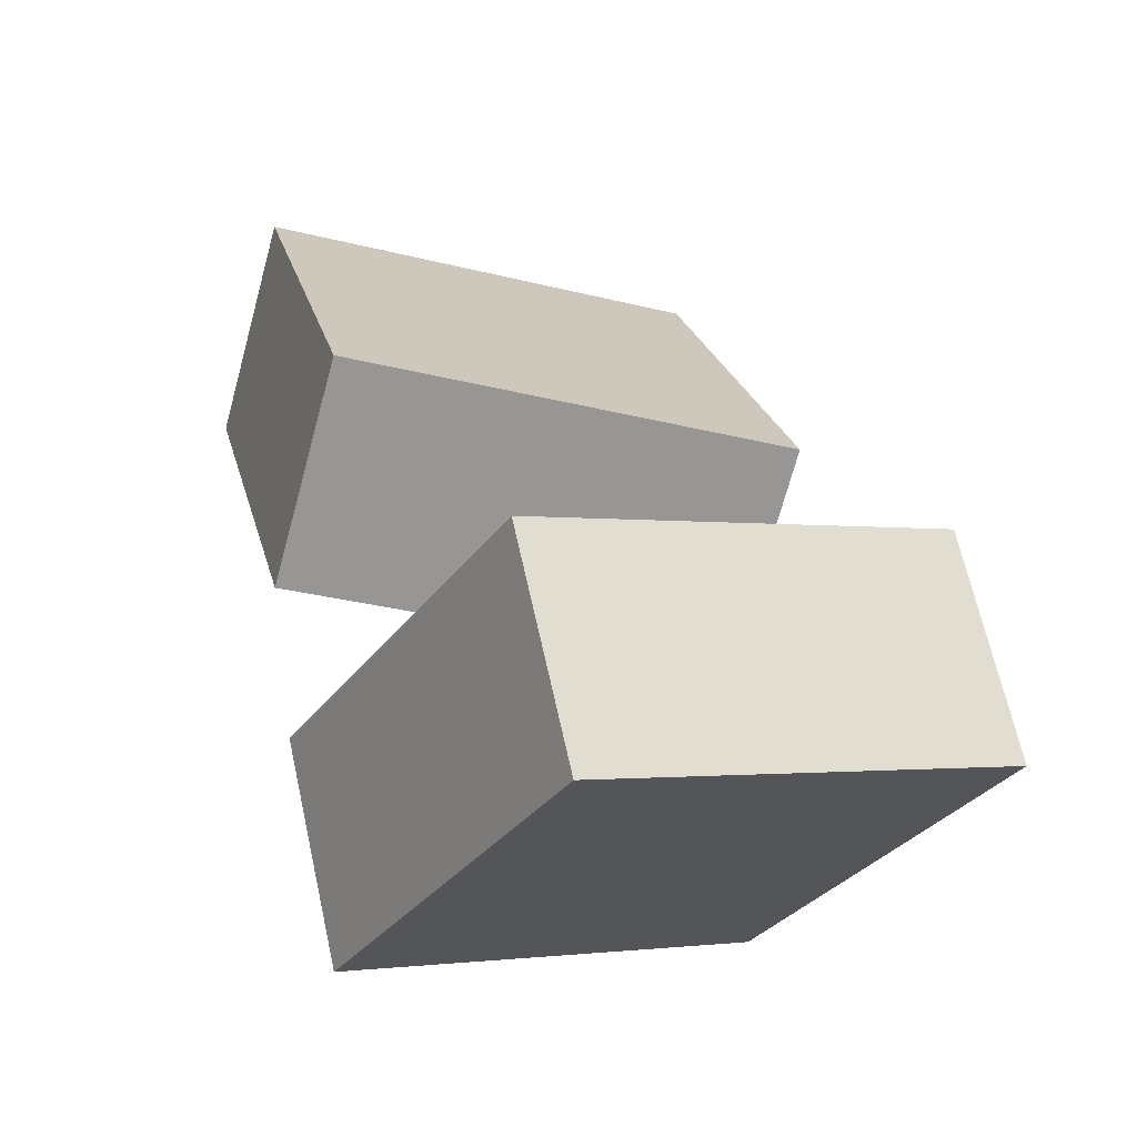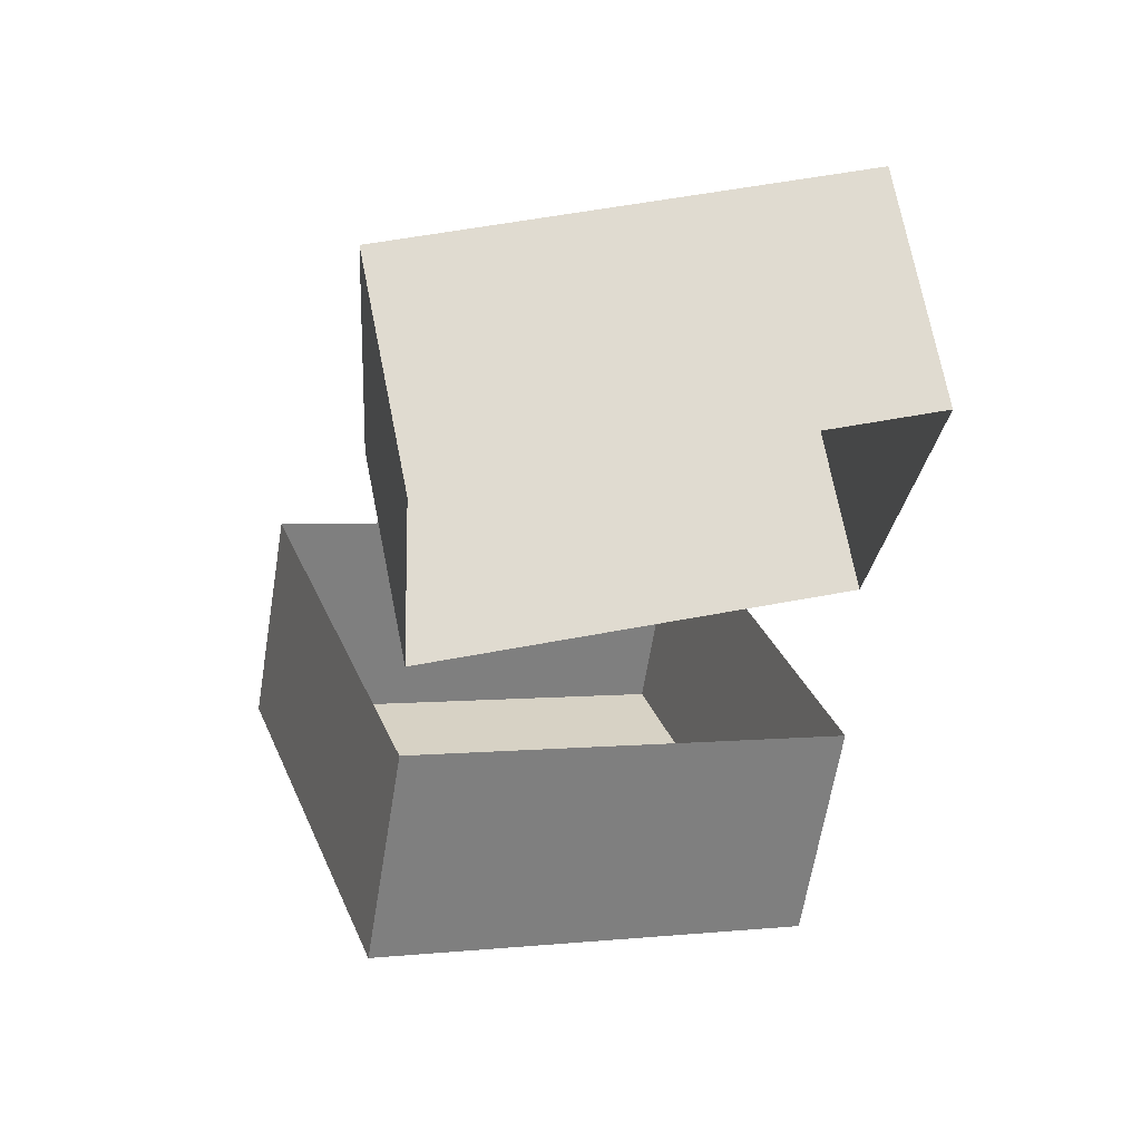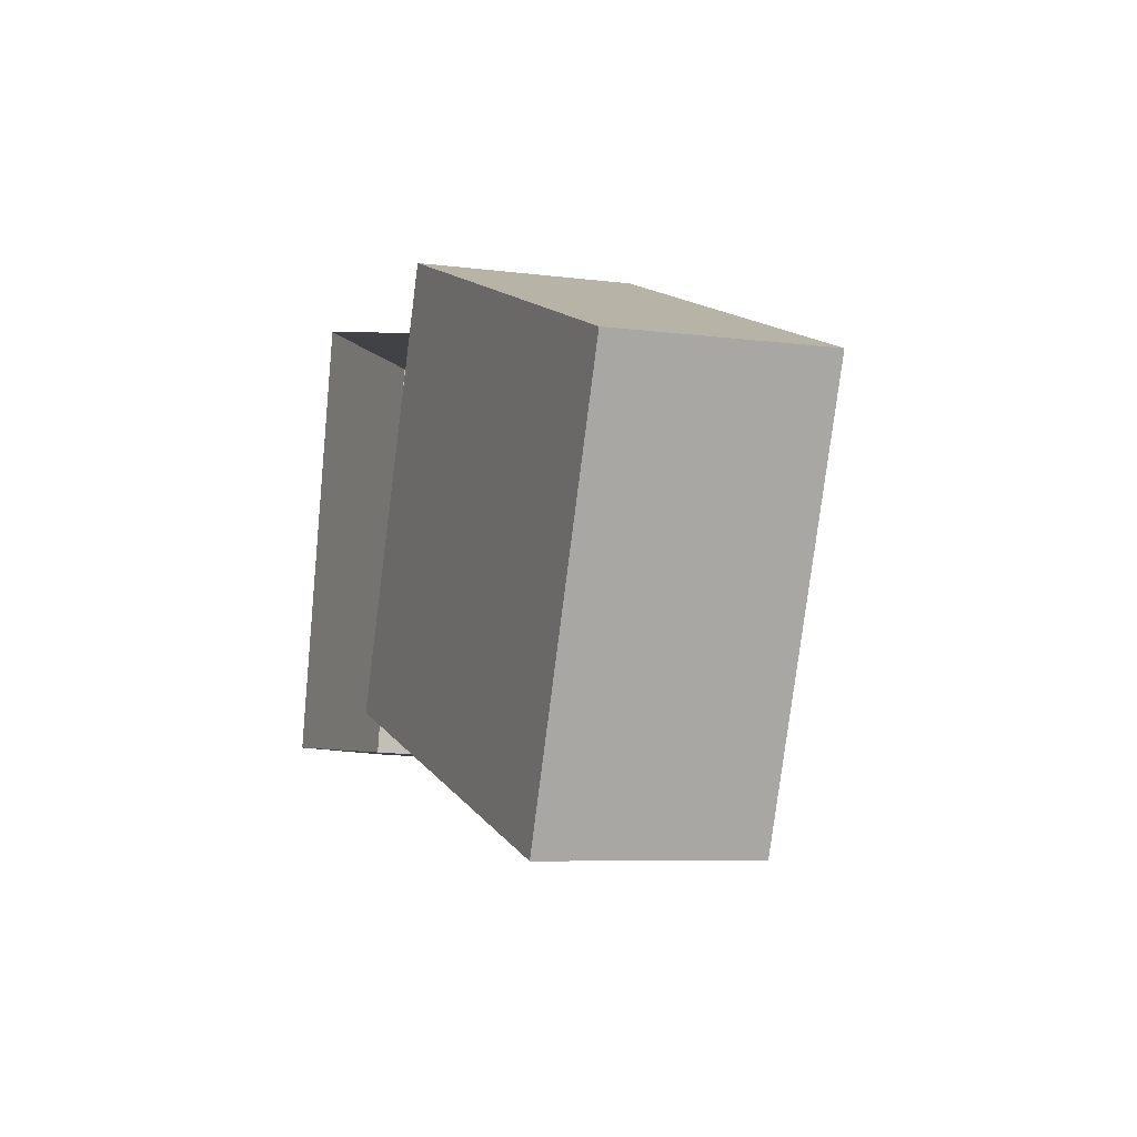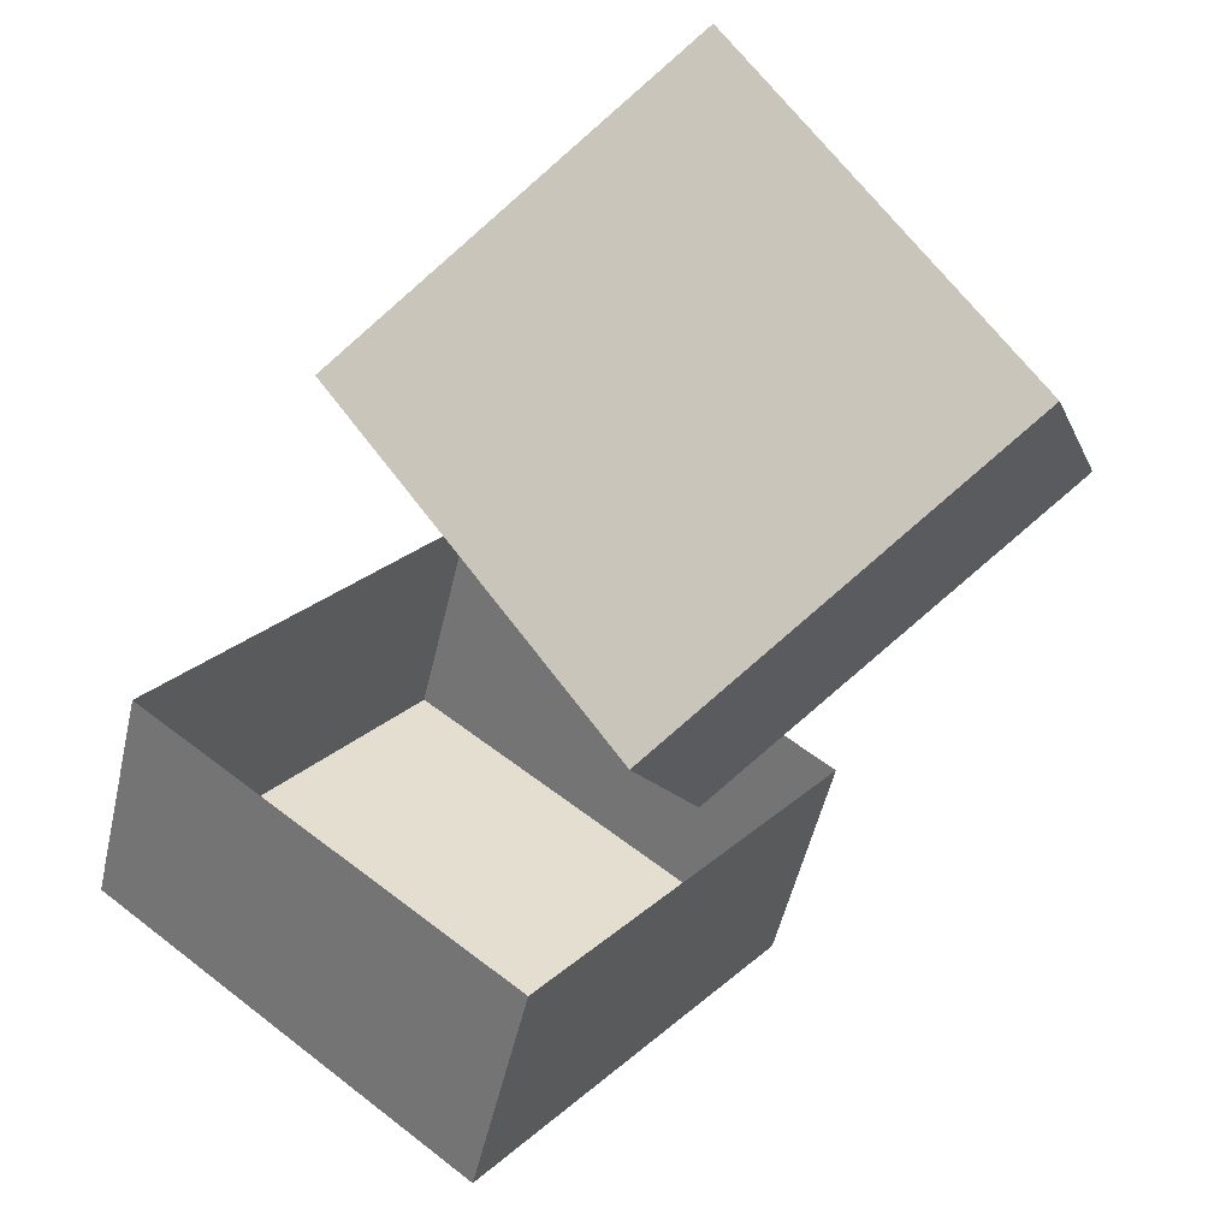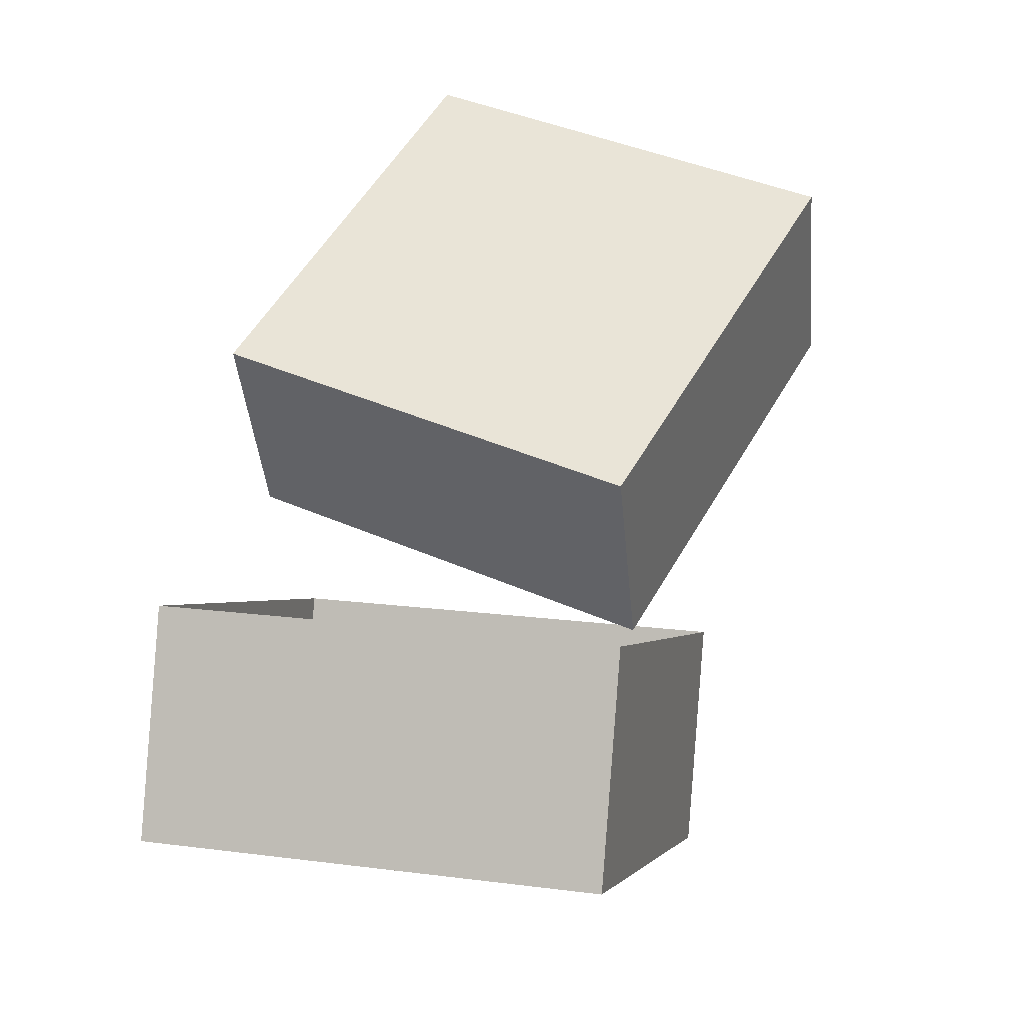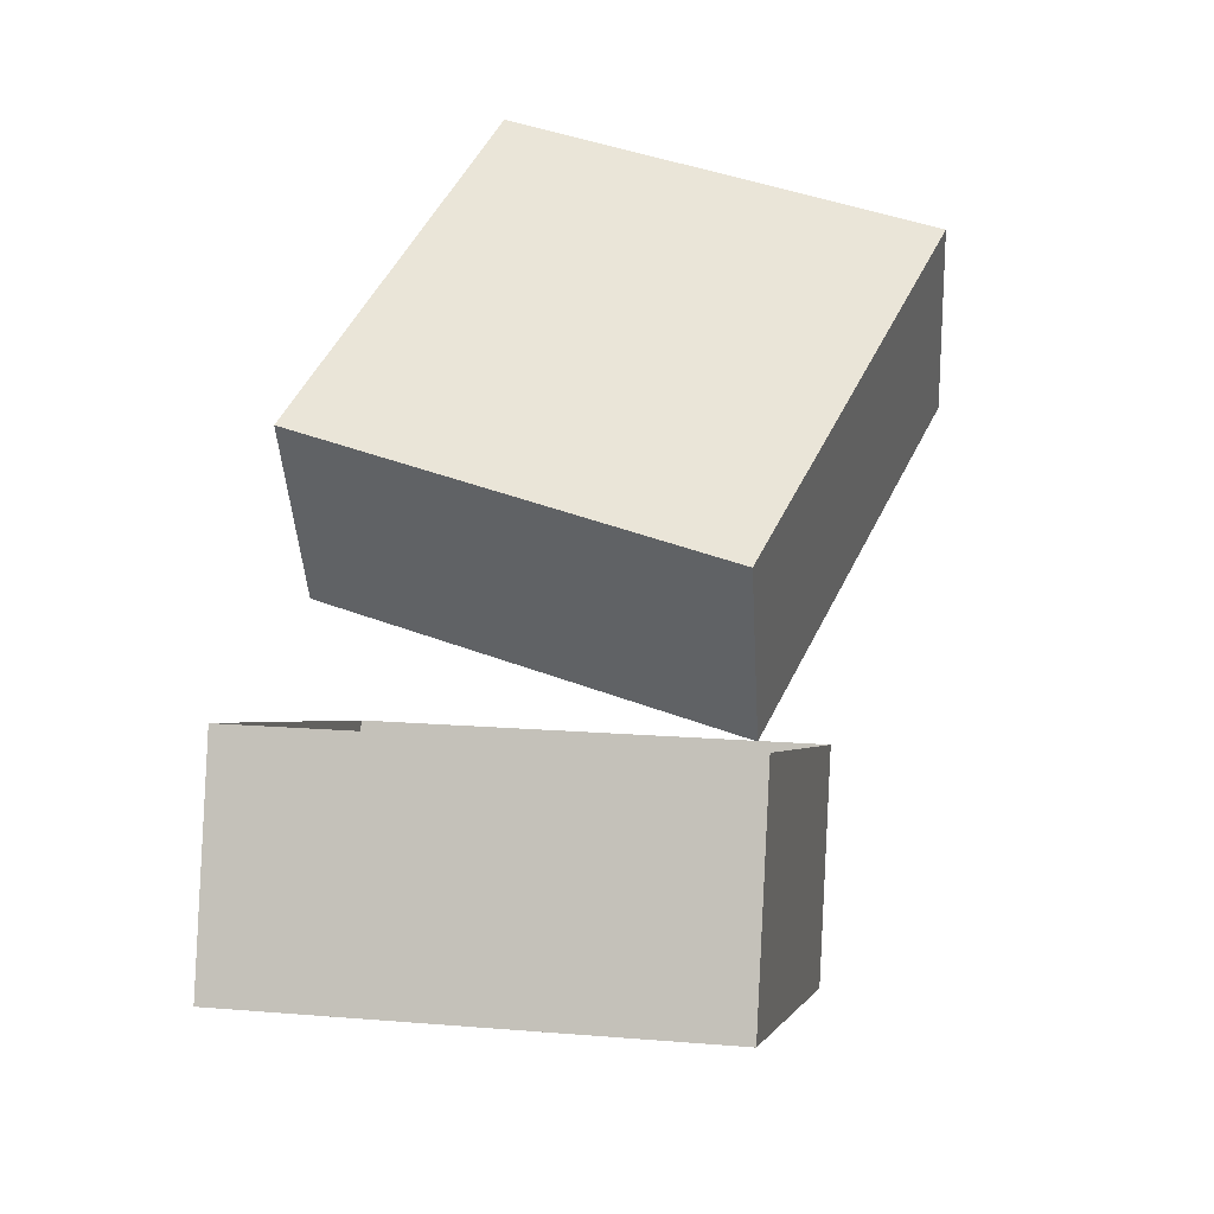
<metadata>
{"format":"obj","ext":"obj","renderer":"f3d","projection":"perspective","resolution":1024,"background":"white","views":[{"elev":-4.5,"azim":55.2,"up":"+Y"},{"elev":6.7,"azim":-114.8,"up":"+Y"},{"elev":-6.1,"azim":-141.1,"up":"+Z"},{"elev":55.2,"azim":126.4,"up":"+Y"},{"elev":21.9,"azim":101.4,"up":"+Y"},{"elev":20.7,"azim":97.3,"up":"+Y"}]}
</metadata>
<code>
o Cube.002
v 4.748 -2.713 -6.97
v 4.538 -2.8 -3.536
v 3.883 -1.209 -3.536
v 4.093 -1.123 -6.97
v 4.959 1.354 -3.26
v 2.07 2.869 -4.353
v 1.271 1.345 -4.353
v 4.161 -0.1694 -3.26
v 7.712 -1.492 -3.309
v 7.057 0.09907 -3.309
v 5.129 -0.6768 -6.523
v 5.927 0.8471 -6.523
v 7.923 -1.405 -6.743
v 7.267 0.1857 -6.743
v 2.239 0.8377 -7.616
v 3.038 2.362 -7.616
f 2 4 1
f 6 8 5
f 9 3 2
f 8 12 5
f 13 10 9
f 15 12 11
f 6 15 7
f 13 4 14
f 6 12 16
f 13 2 1
f 2 3 4
f 6 7 8
f 9 10 3
f 8 11 12
f 13 14 10
f 15 16 12
f 6 16 15
f 13 1 4
f 6 5 12
f 13 9 2

</code>
